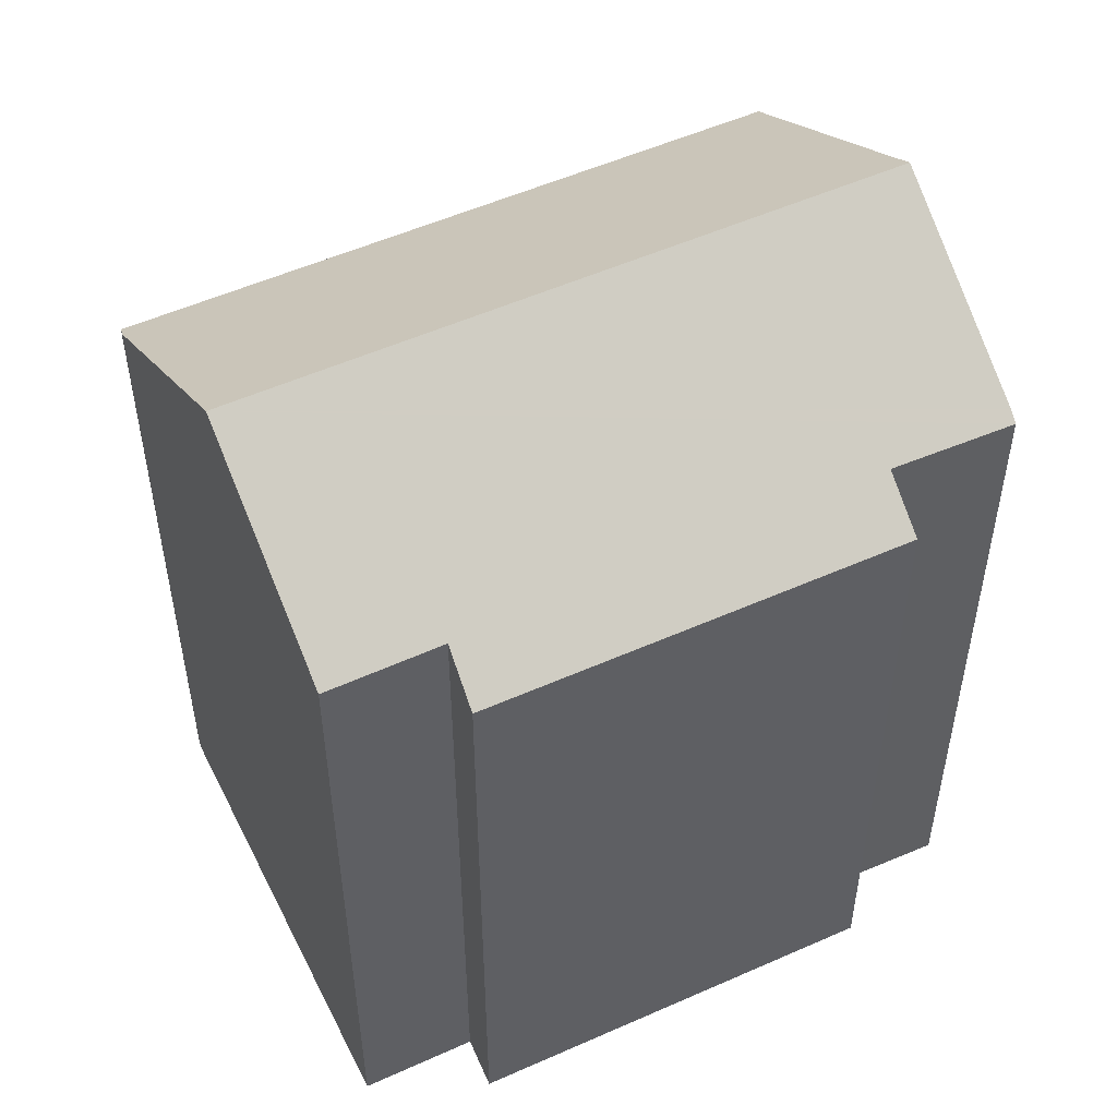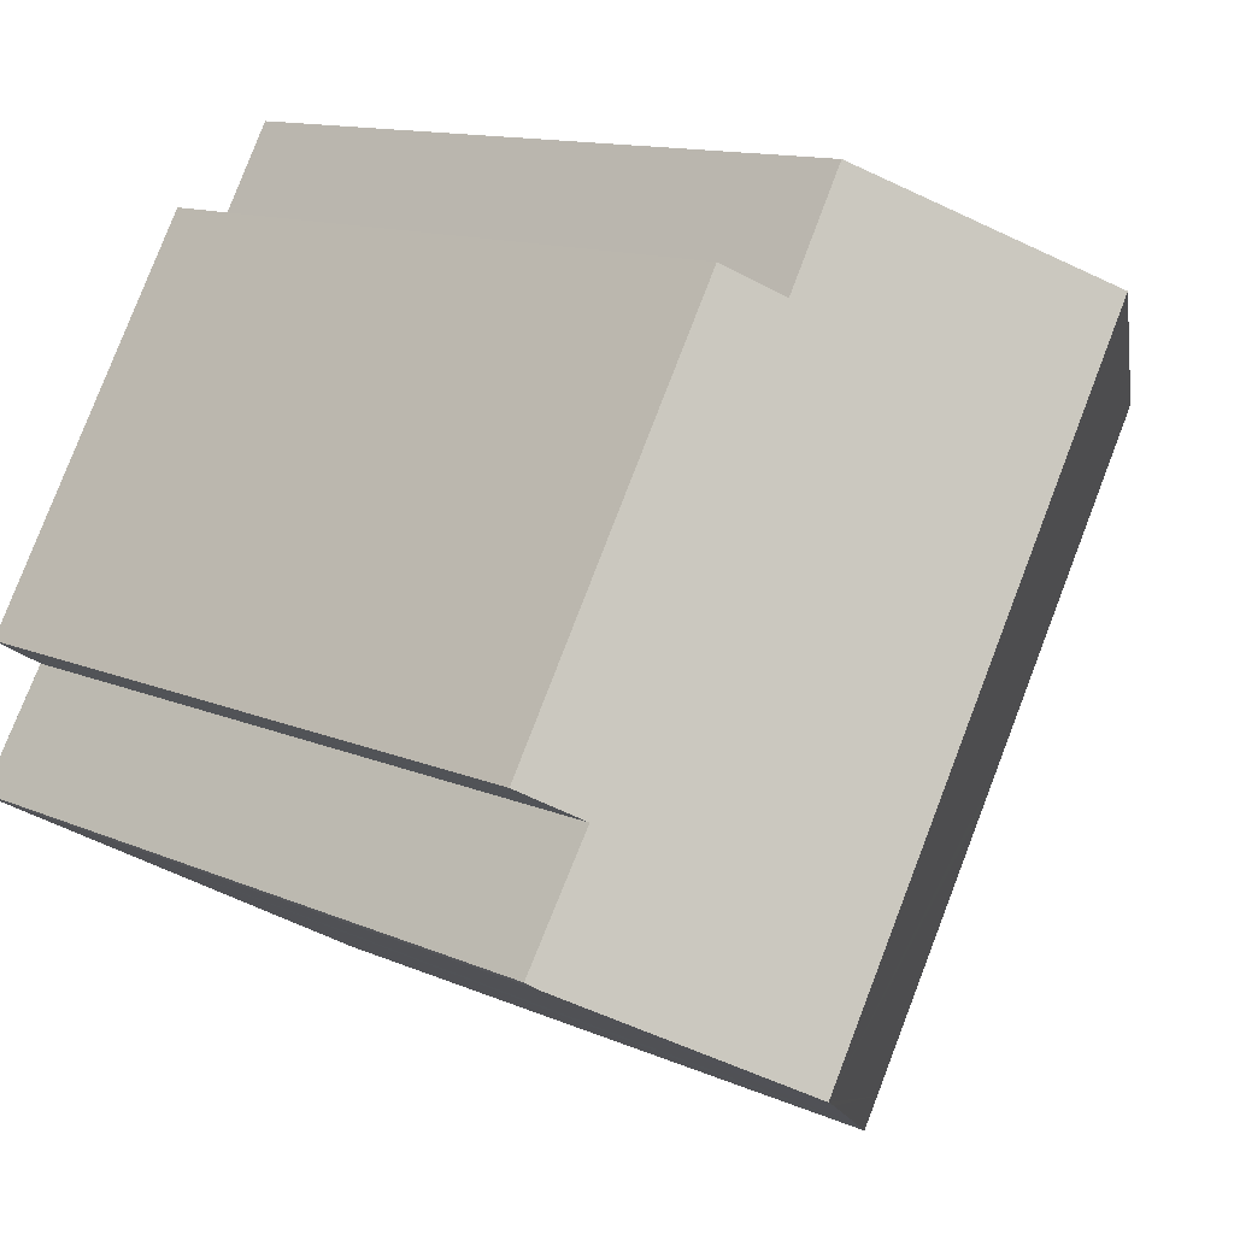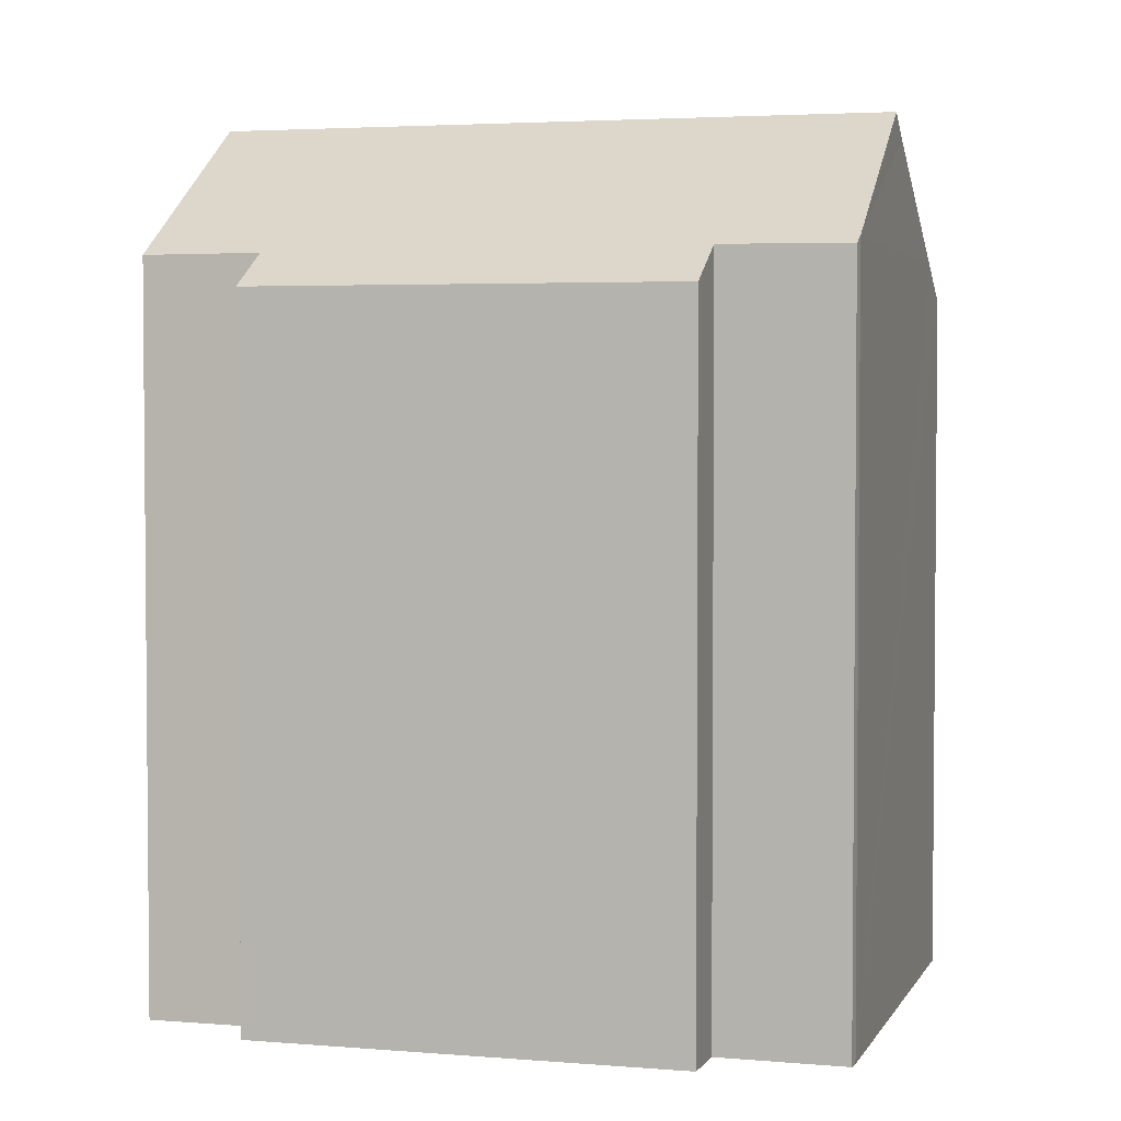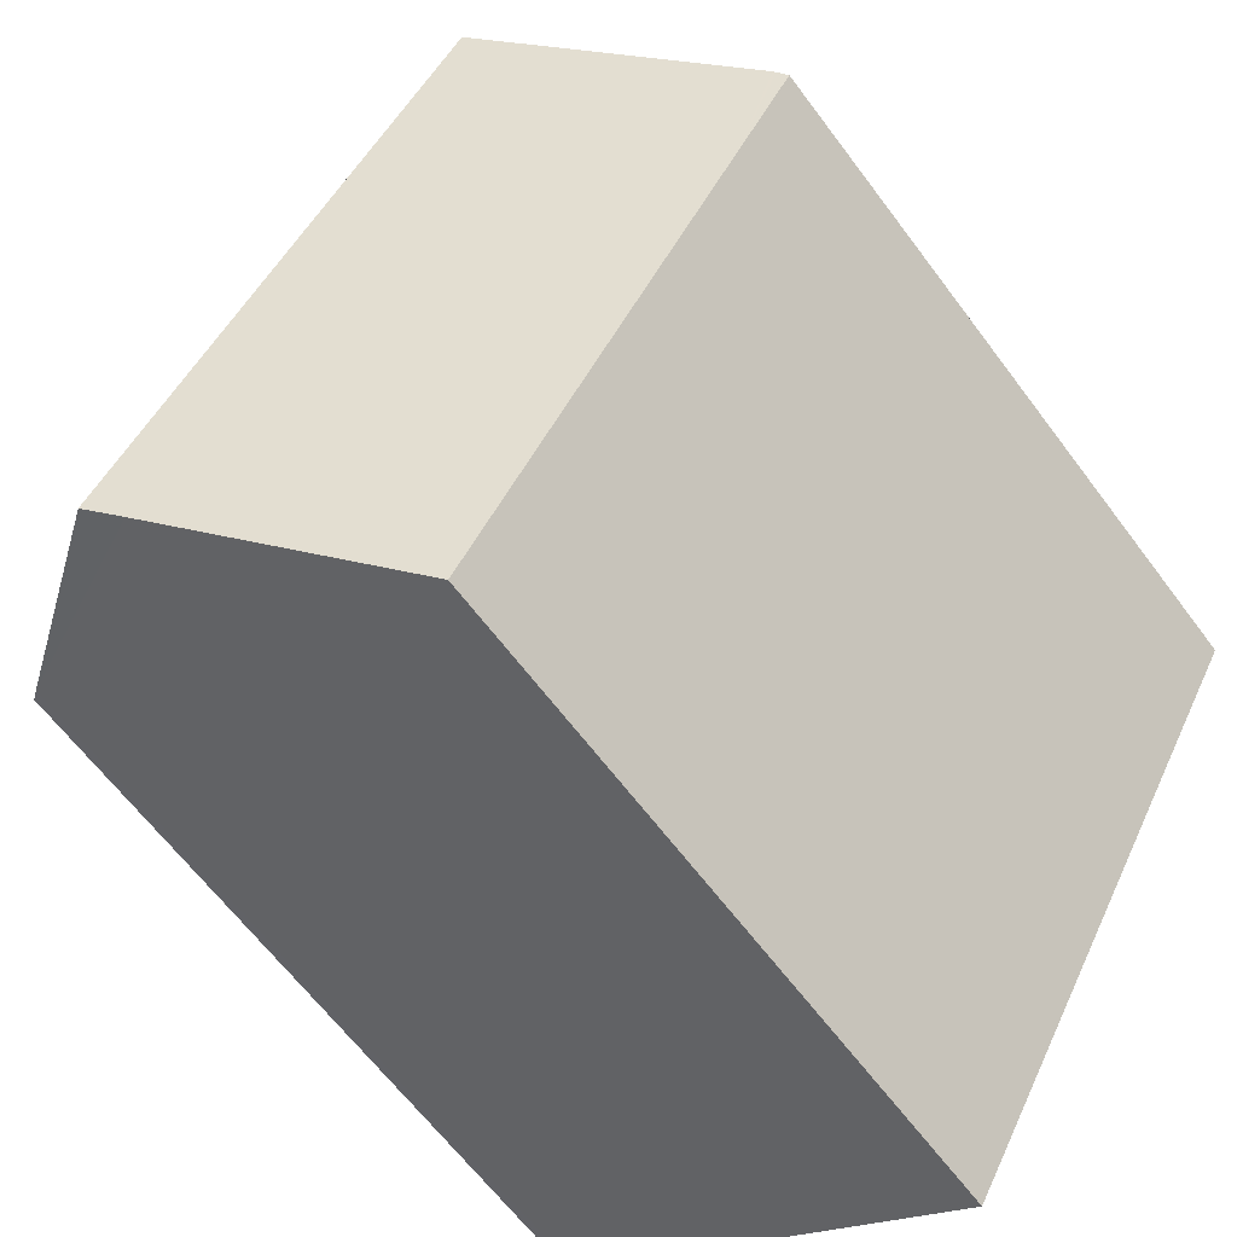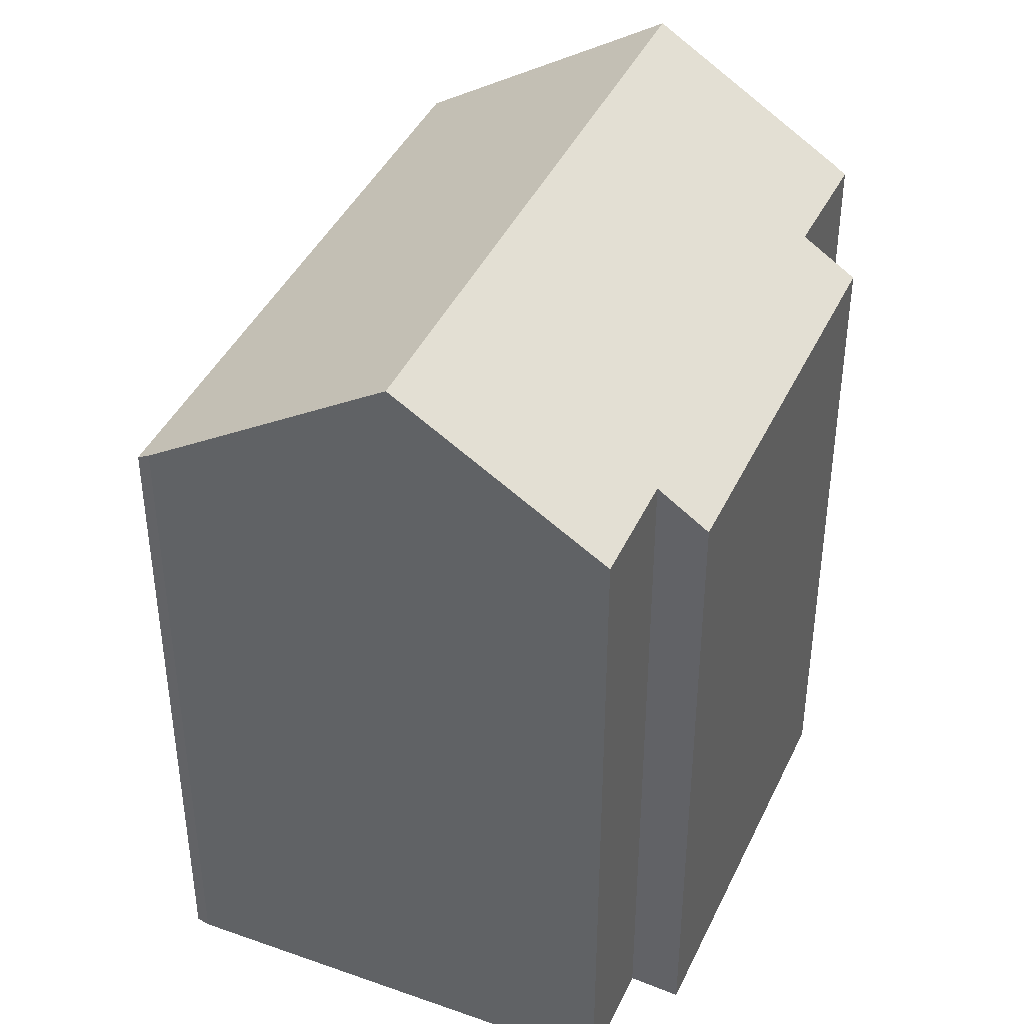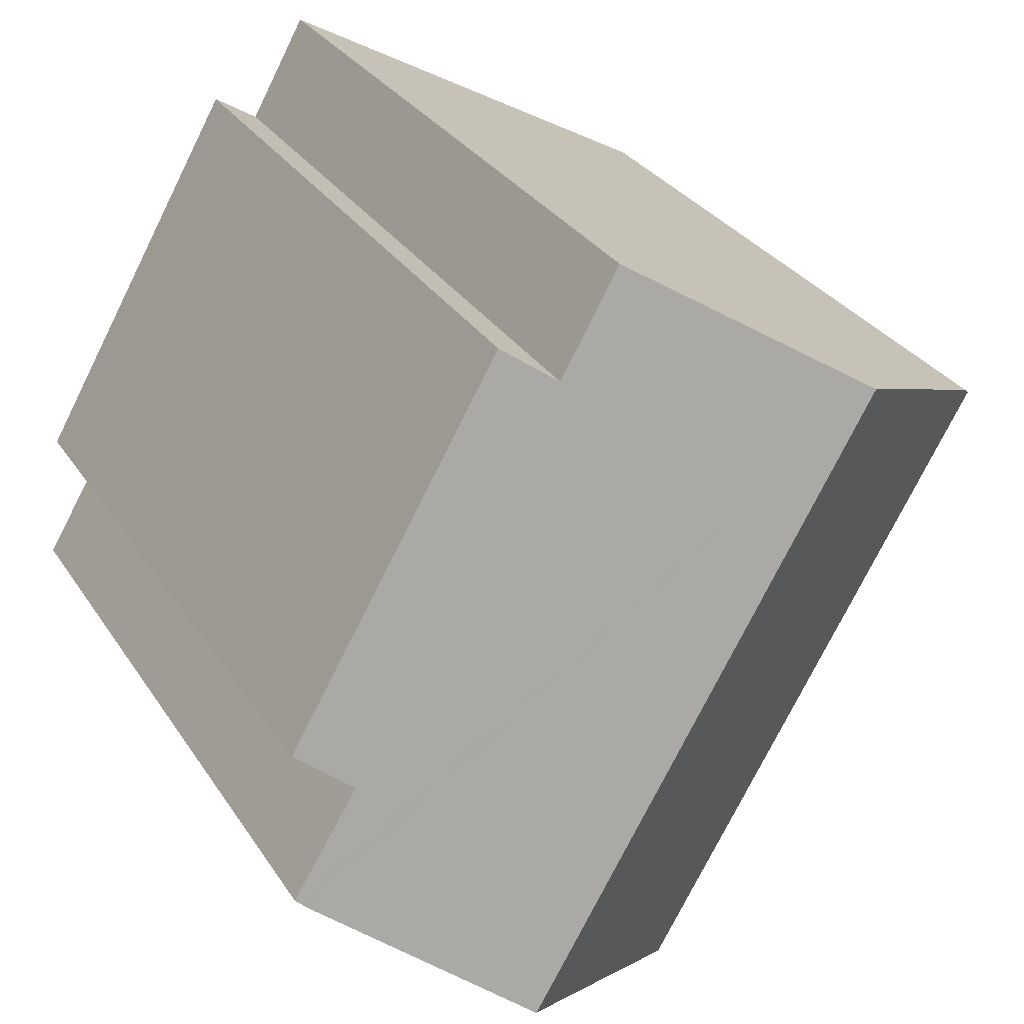
<metadata>
{"format":"obj","ext":"obj","renderer":"f3d","projection":"perspective","resolution":1024,"background":"white","views":[{"elev":52.9,"azim":34.6,"up":"+Y"},{"elev":12.2,"azim":136.2,"up":"+Z"},{"elev":3.3,"azim":76.3,"up":"+Y"},{"elev":-63.8,"azim":-143.3,"up":"+Z"},{"elev":41.8,"azim":-6.2,"up":"+Y"},{"elev":29.8,"azim":153.2,"up":"+Z"}]}
</metadata>
<code>
v  0.235 18.71 0.201
v  1.58 18.52 -2.759
v  0 18.52 1.134e-15
v  0.291 18.76 0.249
v  6.246 23.04 3.588
v  4.103 18.52 -7.163
v  15.26 23.04 -12.14
v  4.596 18.52 -8.023
v  5.015 18.52 -8.755
v  8.593 18.52 -15
v  14.43 22.45 -12.6
v  10.28 19.44 -15
v  9.015 18.52 -15.73
v  19.8 18.52 -5.588
v  12.84 19.43 3.659
v  14.04 18.54 4.418
v  11.28 19.42 6.412
v  18.51 19.47 -6.362
v  19.35 19.45 -7.77
v  20.26 19.43 -9.299
v  20 19.63 -9.482
v  0.291 -1.525e-17 0.249
v  0 0 0
v  0.235 -1.231e-17 0.201
v  11.28 -3.926e-16 6.412
v  6.246 -2.197e-16 3.588
v  12.84 -2.24e-16 3.659
v  14.04 -2.705e-16 4.418
v  19.8 3.422e-16 -5.588
v  18.51 3.896e-16 -6.362
v  20.26 5.694e-16 -9.299
v  19.35 4.758e-16 -7.77
v  20 5.806e-16 -9.482
v  9.015 9.635e-16 -15.73
v  15.26 7.431e-16 -12.14
v  14.43 7.715e-16 -12.6
v  10.28 9.185e-16 -15
v  8.593 9.185e-16 -15
v  1.58 1.689e-16 -2.759
v  4.103 4.386e-16 -7.163
v  5.015 5.361e-16 -8.755
v  4.596 4.913e-16 -8.023
g defaultobject
f 1 2 3
f 2 1 4
f 2 4 5
f 2 5 6
f 6 5 7
f 6 7 8
f 8 7 9
f 9 7 10
f 10 7 11
f 10 11 12
f 10 12 13
f 14 15 16
f 15 5 17
f 5 15 14
f 5 14 18
f 5 18 19
f 5 19 20
f 5 20 21
f 5 21 7
f 1 22 4
f 22 1 3
f 22 3 23
f 22 23 24
f 4 17 5
f 17 4 22
f 17 22 25
f 25 22 26
f 27 16 15
f 16 27 28
f 17 27 15
f 27 17 25
f 28 14 16
f 14 28 29
f 30 19 18
f 19 30 20
f 20 30 31
f 31 30 32
f 14 30 18
f 30 14 29
f 20 33 21
f 33 20 31
f 21 11 7
f 11 21 12
f 12 21 33
f 12 33 13
f 13 33 34
f 34 33 35
f 34 35 36
f 34 36 37
f 34 10 13
f 10 34 9
f 9 34 8
f 8 34 6
f 6 34 2
f 2 34 3
f 3 34 38
f 3 38 39
f 3 39 23
f 39 38 40
f 40 38 41
f 40 41 42
f 37 38 34
f 38 37 36
f 38 36 41
f 41 36 35
f 41 35 33
f 41 33 31
f 41 31 32
f 41 32 42
f 42 32 30
f 42 30 40
f 40 30 39
f 39 30 29
f 39 29 27
f 27 29 28
f 39 27 23
f 23 27 24
f 24 27 22
f 27 26 22
f 26 27 25

</code>
